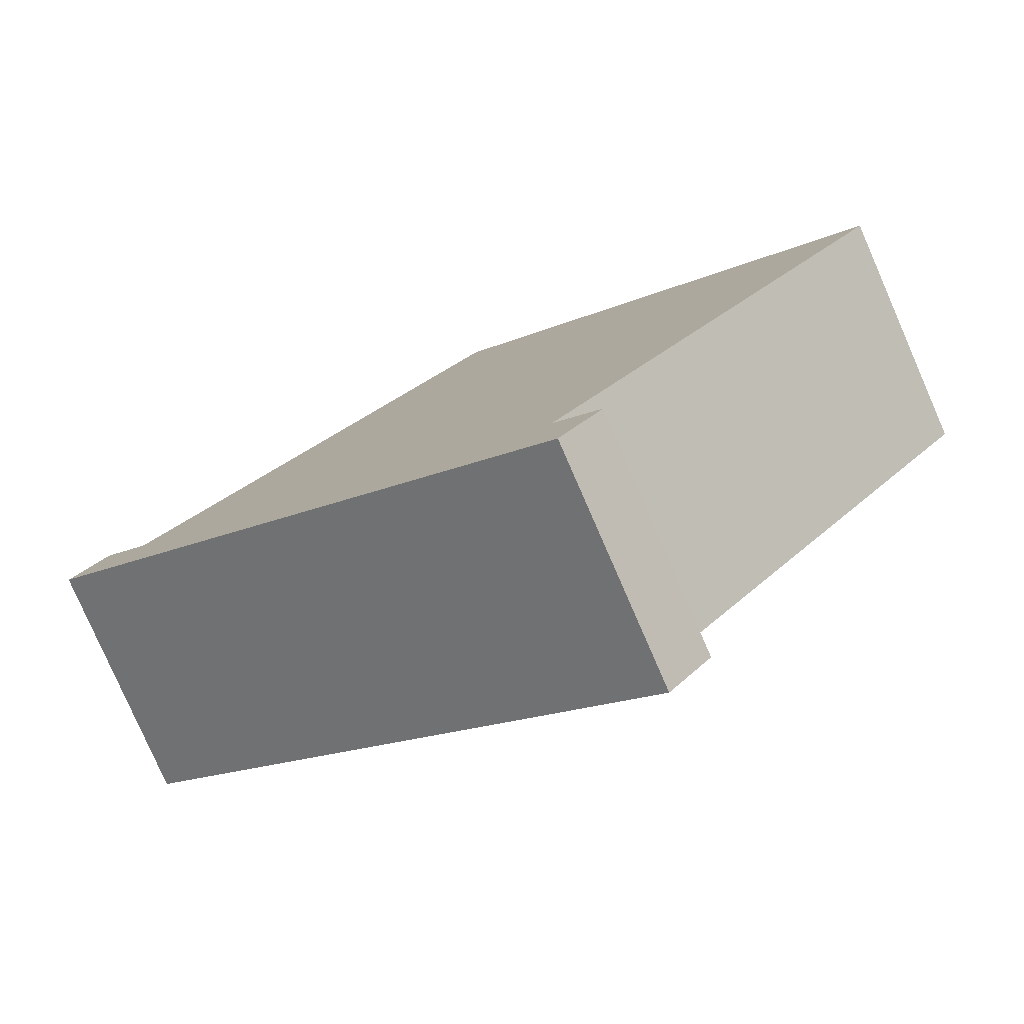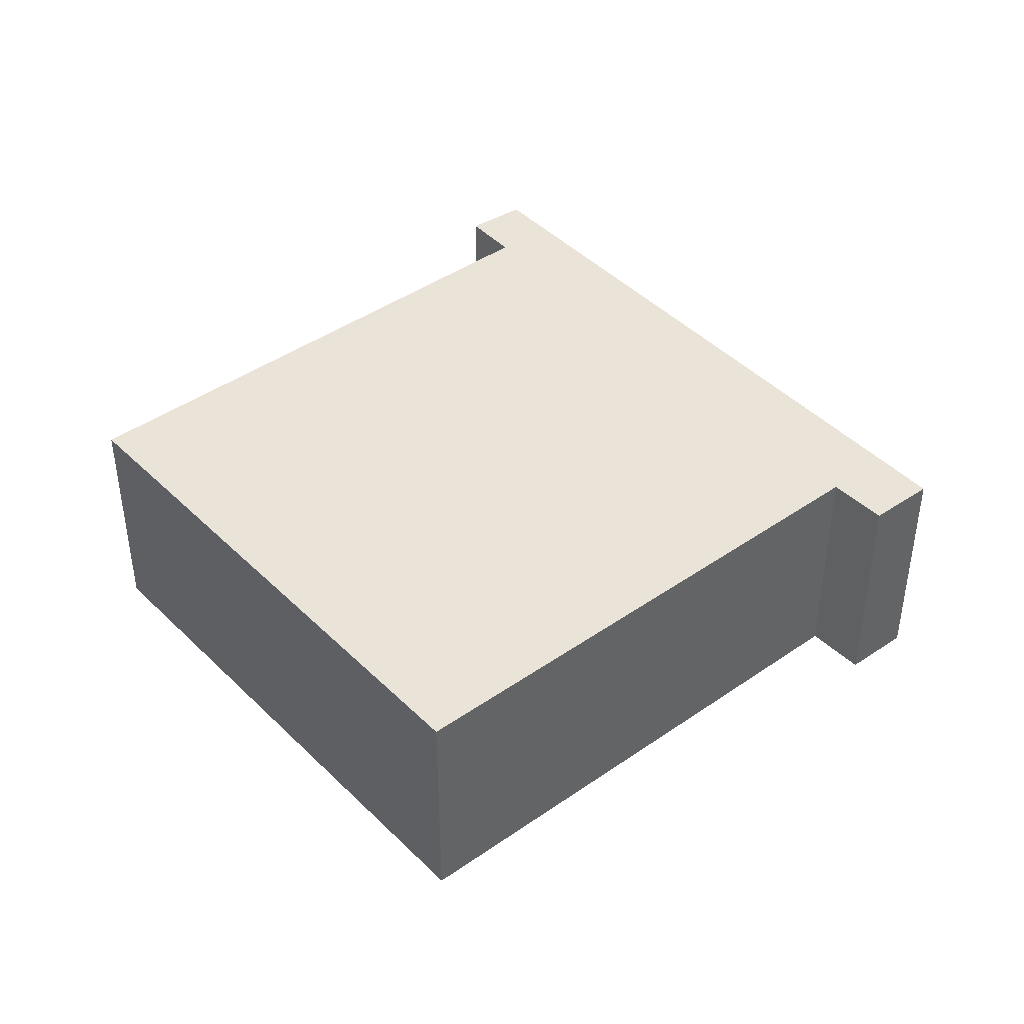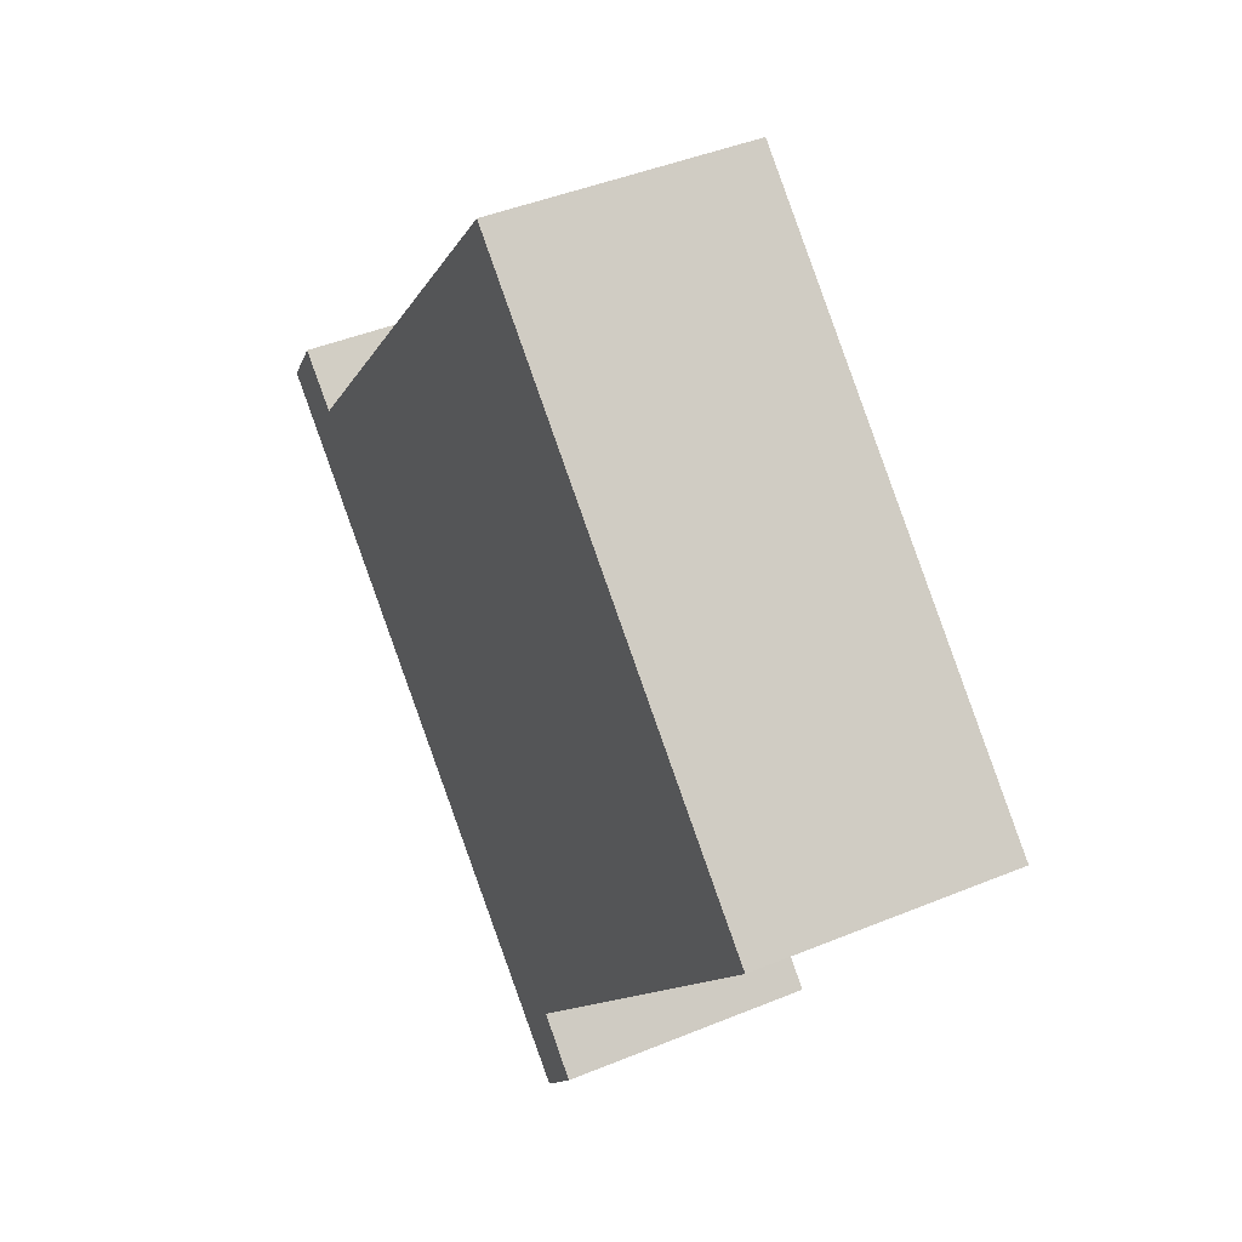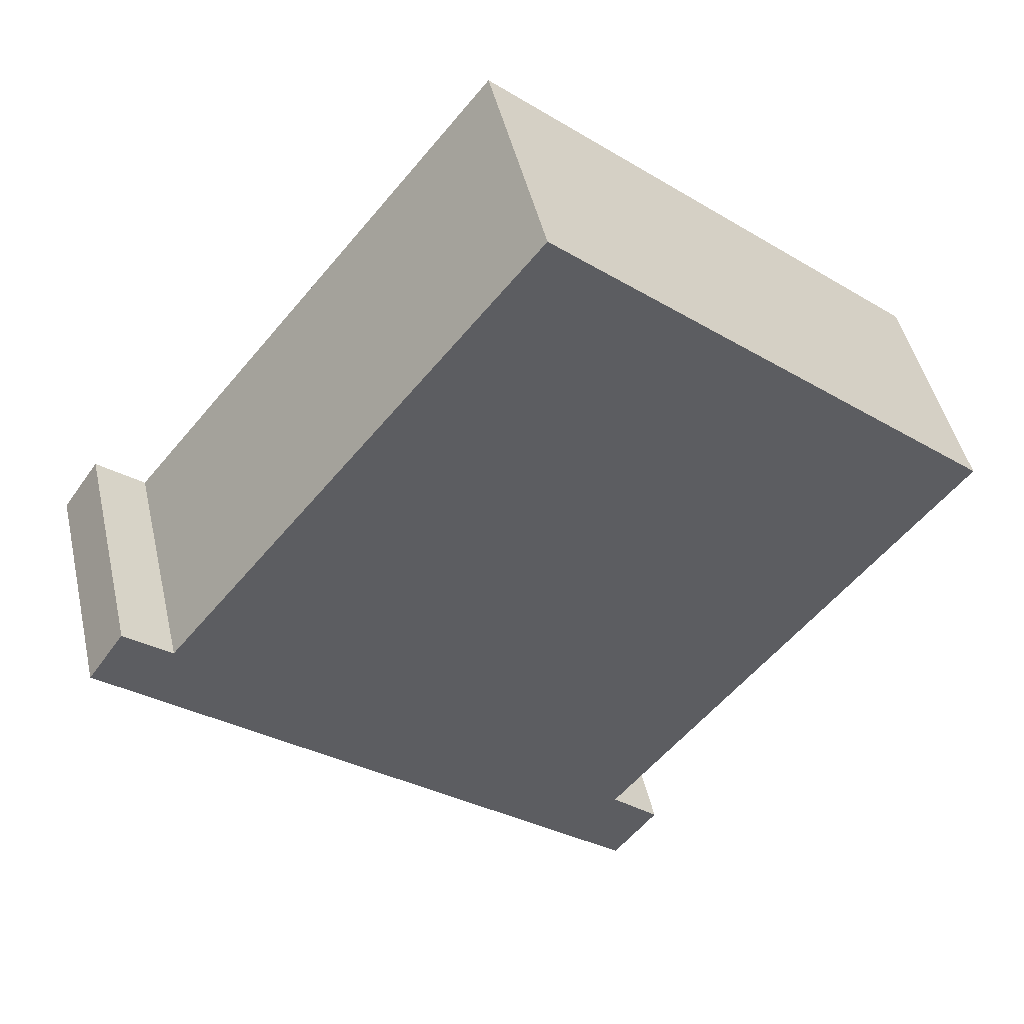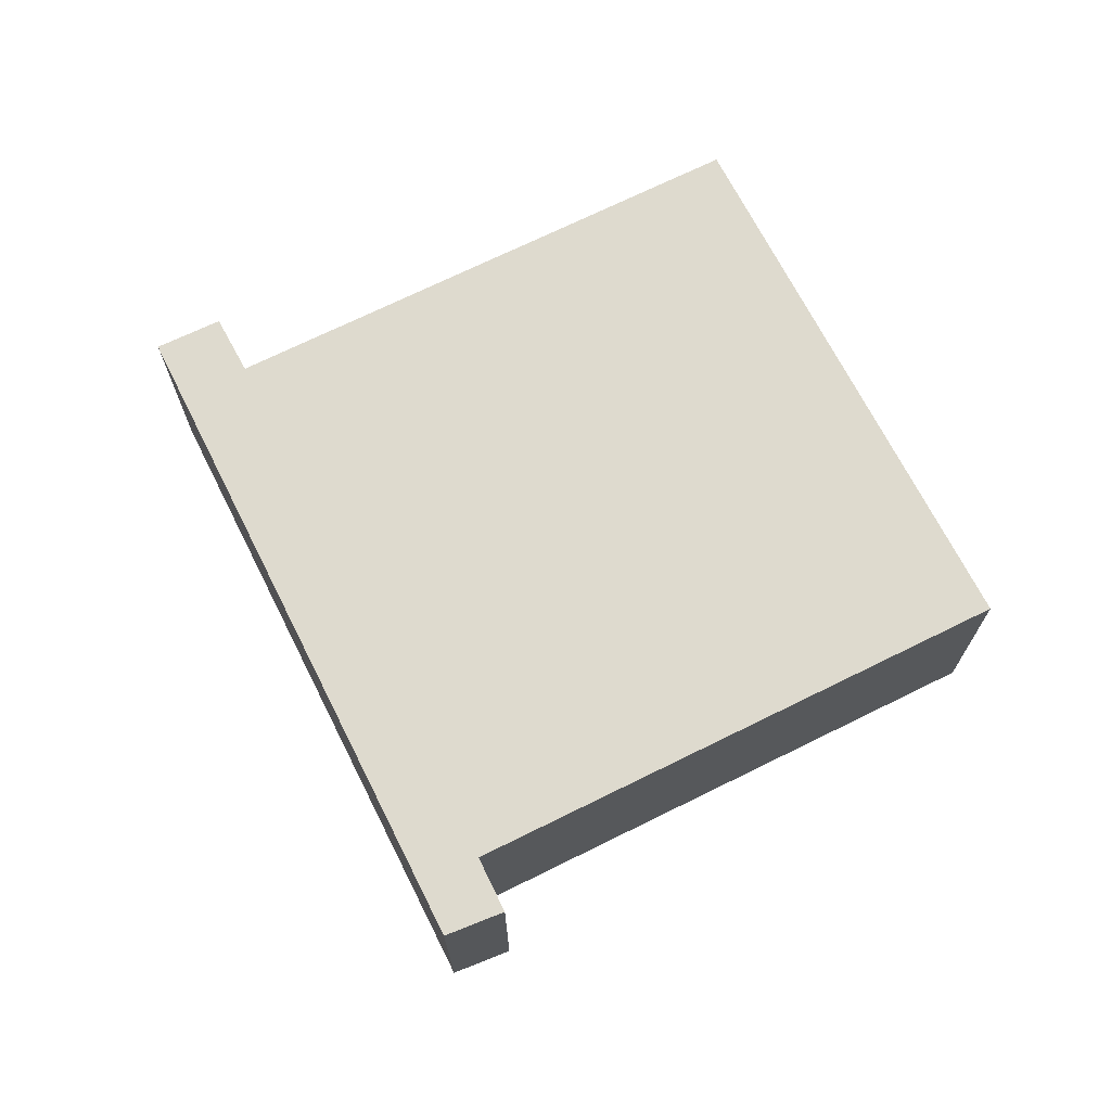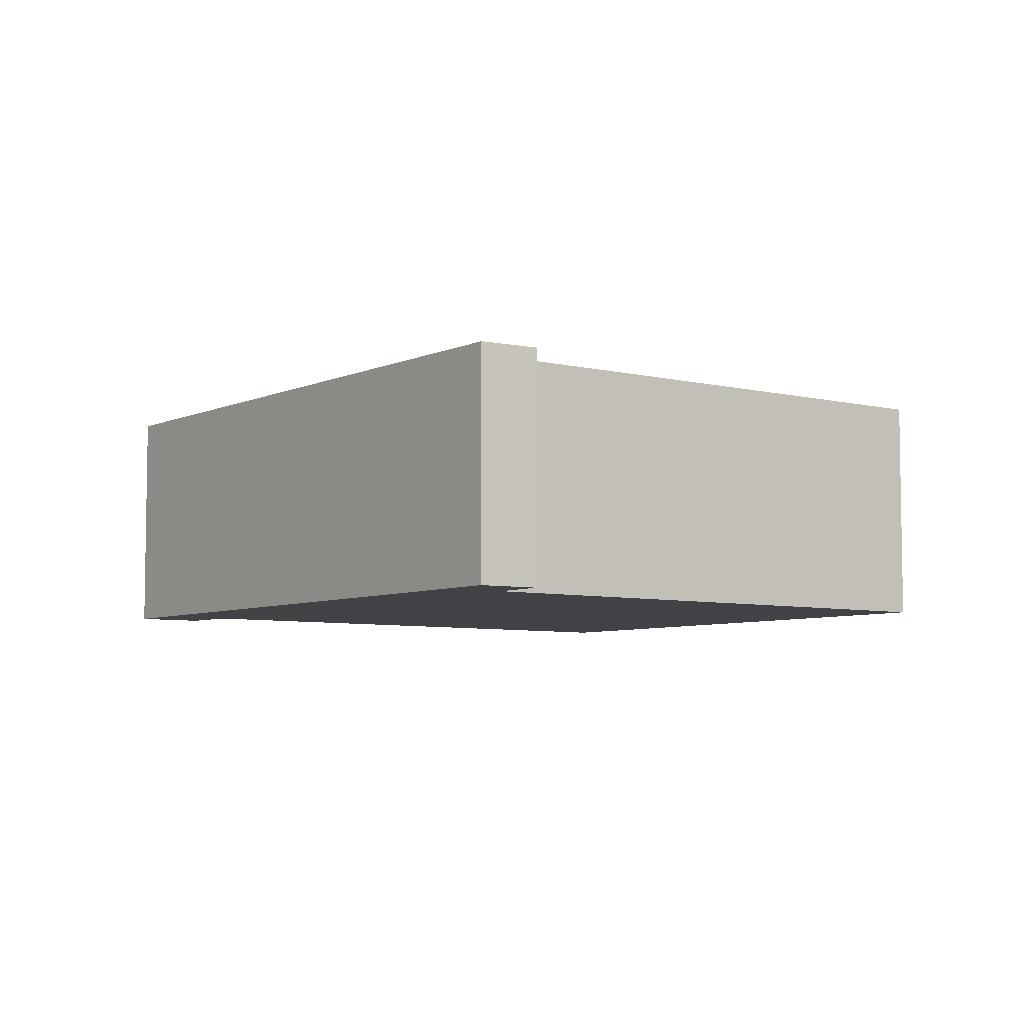
<metadata>
{"format":"obj","ext":"obj","renderer":"f3d","projection":"perspective","resolution":1024,"background":"white","views":[{"elev":-79.5,"azim":23.6,"up":"+Z"},{"elev":42.9,"azim":89.6,"up":"+Y"},{"elev":43.2,"azim":63.9,"up":"+Z"},{"elev":46.1,"azim":-12.7,"up":"+Z"},{"elev":71.2,"azim":-77.0,"up":"+Y"},{"elev":-6.2,"azim":-87.3,"up":"+Y"}]}
</metadata>
<code>
v  9.052 2.419 0.878
v  0.84 2.419 0.15
v  4.572 2.419 4.709
v  0 2.419 1.481e-16
v  0.351 2.419 -0.29
v  5.44 2.419 -3.549
v  5.049 2.419 -4.177
v  5.511 2.419 -3.612
v  5.917 2.419 -3.973
v  5.477 2.419 -4.531
v  0.762 2.419 0.213
v  0.368 2.419 0.532
v  0.368 -3.258e-17 0.532
v  0.84 -9.185e-18 0.15
v  0.762 -1.304e-17 0.213
v  4.572 -2.883e-16 4.709
v  9.052 -5.376e-17 0.878
v  5.44 2.173e-16 -3.549
v  5.917 2.433e-16 -3.973
v  5.511 2.212e-16 -3.612
v  0 0 0
v  5.477 2.774e-16 -4.531
v  5.049 2.558e-16 -4.177
v  0.351 1.776e-17 -0.29
g defaultobject
f 1 2 3
f 2 1 4
f 4 1 5
f 5 1 6
f 5 6 7
f 7 6 8
f 7 8 9
f 7 9 10
f 11 4 12
f 4 11 2
f 13 11 12
f 11 13 2
f 2 13 14
f 14 13 15
f 16 1 3
f 1 16 17
f 18 8 6
f 8 18 9
f 9 18 19
f 19 18 20
f 14 3 2
f 3 14 16
f 21 12 4
f 12 21 13
f 17 6 1
f 6 17 18
f 19 10 9
f 10 19 22
f 22 7 10
f 7 22 5
f 5 22 23
f 5 23 24
f 5 24 4
f 4 24 21
f 16 18 17
f 18 16 14
f 18 14 22
f 22 14 23
f 23 14 24
f 24 14 15
f 24 15 13
f 24 13 21
f 20 22 19
f 22 20 18

</code>
